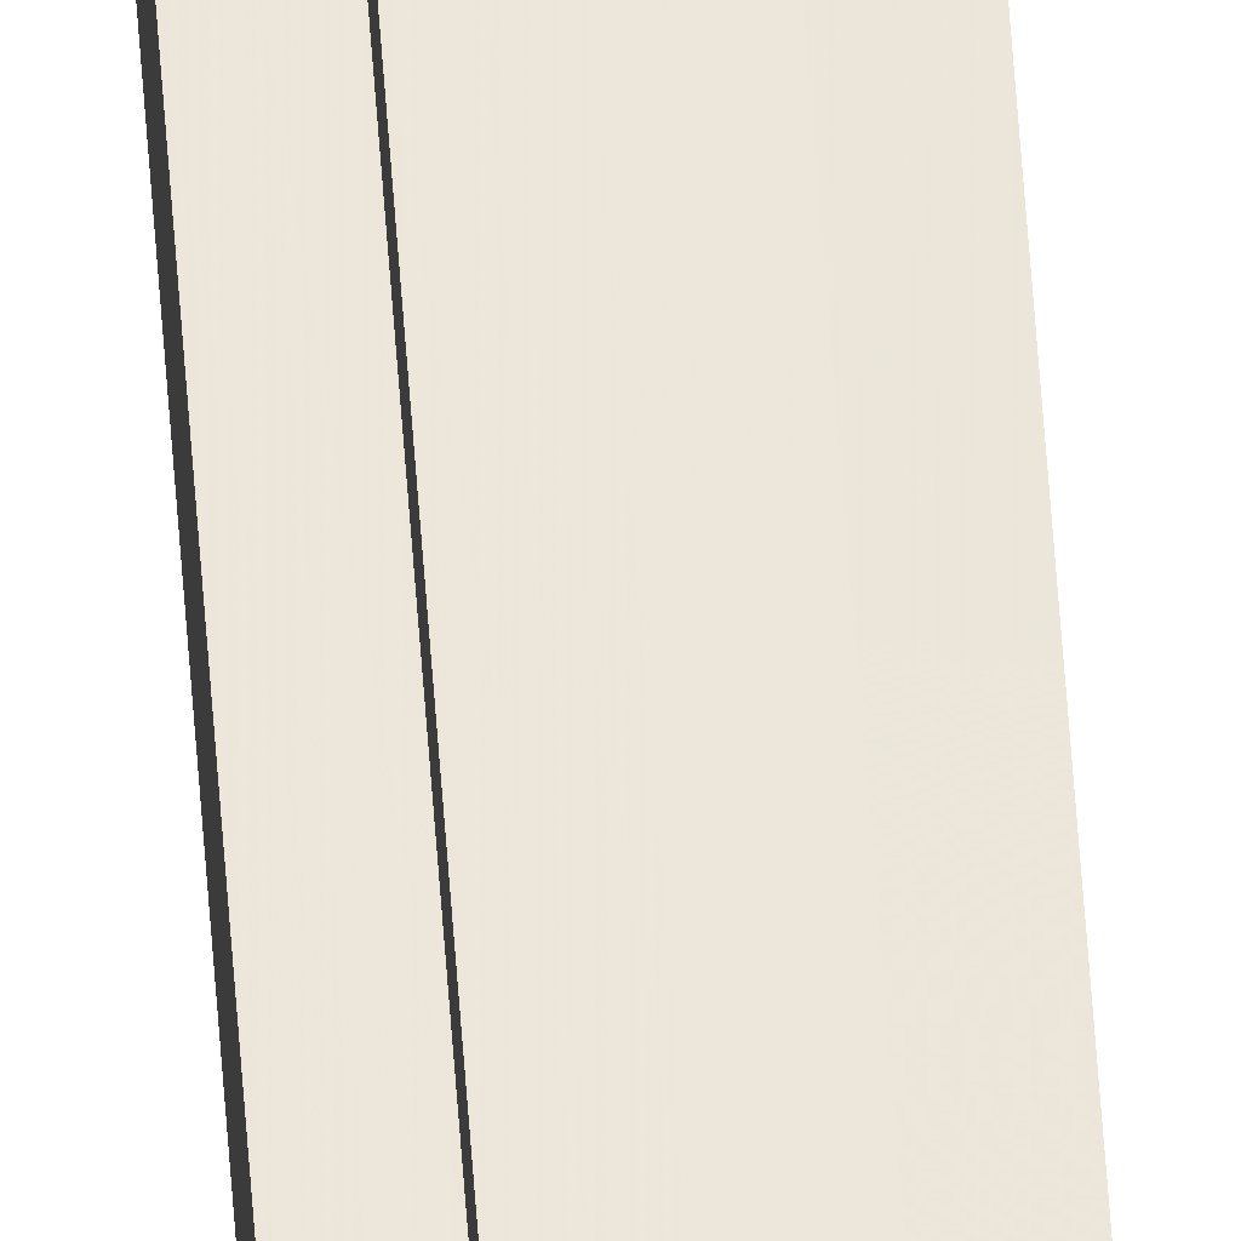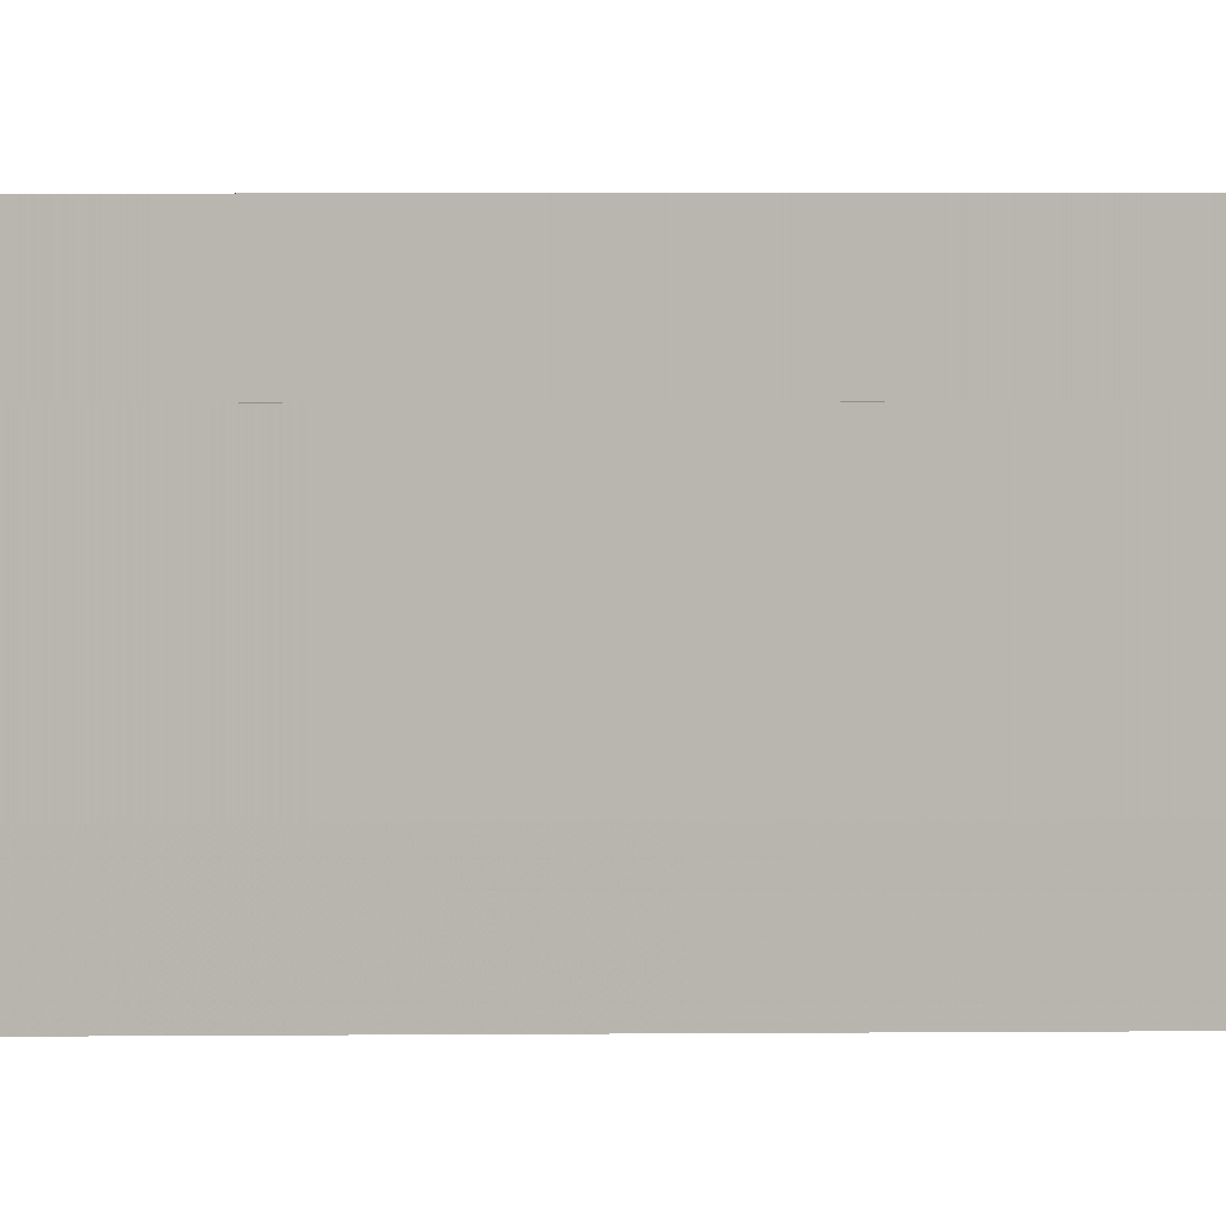
<metadata>
{"format":"obj","ext":"obj","renderer":"f3d","projection":"perspective","resolution":1024,"background":"white","views":[{"elev":53.9,"azim":176.2,"up":"+Y"},{"elev":0.2,"azim":-129.1,"up":"+Y"}]}
</metadata>
<code>
o 2857
v 2211 1879 12.91
v 2211 1879 12.91
v 2211 1879 8.067
v 2211 1879 12.91
v 2211 1879 8.067
v 2211 1879 12.91
v 2211 1879 8.067
v 2211 1879 12.91
v 2211 1879 8.067
v 2211 1879 12.91
v 2211 1879 12.91
v 2211 1879 12.91
v 2211 1879 8.067
v 2211 1879 8.067
v 2211 1879 12.91
v 2211 1879 12.91
v 2211 1879 12.91
v 2211 1879 8.067
v 2211 1879 8.067
v 2211 1879 12.91
v 2211 1879 12.91
v 2211 1879 12.91
v 2211 1879 12.91
v 2211 1879 8.067
v 2211 1879 8.067
v 2211 1879 8.067
v 2211 1879 12.91
v 2211 1879 12.91
v 2211 1879 12.91
v 2211 1879 12.91
v 2211 1879 8.067
v 2211 1879 12.91
v 2211 1879 8.067
v 2211 1879 8.067
v 2211 1879 12.91
v 2211 1879 12.91
v 2211 1879 12.91
v 2211 1879 8.067
v 2211 1879 8.067
v 2211 1879 12.91
v 2211 1879 12.91
v 2211 1879 12.91
v 2211 1879 12.91
v 2211 1879 8.067
v 2211 1879 8.067
v 2211 1879 8.067
v 2211 1879 12.91
v 2211 1879 12.91
v 2211 1879 12.91
v 2211 1879 12.91
v 2211 1879 12.91
v 2211 1879 8.067
v 2211 1879 8.067
v 2211 1879 8.067
v 2211 1879 12.91
v 2211 1879 12.91
v 2211 1879 12.91
v 2211 1879 8.067
v 2211 1879 8.067
v 2211 1879 12.91
v 2211 1879 12.91
v 2211 1879 12.91
v 2211 1879 12.91
v 2211 1879 8.067
v 2211 1879 8.067
v 2211 1879 12.91
v 2211 1879 8.067
v 2211 1879 12.91
v 2211 1879 12.91
v 2211 1879 8.067
v 2211 1879 8.067
v 2211 1879 12.91
v 2211 1879 12.91
v 2211 1879 8.067
v 2211 1879 8.067
v 2211 1879 12.91
v 2211 1879 12.91
v 2211 1879 12.91
v 2211 1879 12.91
v 2211 1879 12.91
v 2211 1879 8.067
v 2211 1879 8.067
v 2211 1879 8.067
v 2211 1879 8.067
v 2211 1879 8.067
v 2211 1879 8.067
v 2211 1879 8.067
v 2211 1879 8.067
v 2211 1879 8.067
v 2211 1879 8.067
v 2211 1879 8.067
v 2211 1879 8.067
v 2211 1879 8.067
v 2211 1879 8.067
v 2211 1879 8.067
v 2211 1879 8.067
v 2211 1879 8.067
v 2211 1879 8.067
f 1 2 3
f 4 1 5
f 5 6 7
f 7 8 9
f 10 8 11
f 10 12 8
f 13 12 14
f 15 16 13
f 10 17 12
f 18 17 19
f 20 21 18
f 10 22 17
f 10 23 22
f 24 23 25
f 26 27 24
f 28 29 26
f 29 30 31
f 10 32 23
f 33 32 34
f 35 36 33
f 10 37 32
f 38 37 39
f 40 41 38
f 10 42 37
f 10 43 42
f 44 43 45
f 46 47 44
f 10 48 43
f 49 50 46
f 50 51 52
f 53 48 54
f 55 56 53
f 10 57 48
f 58 57 59
f 60 61 58
f 10 62 57
f 10 63 62
f 64 63 65
f 10 66 63
f 67 68 64
f 10 69 66
f 10 11 69
f 70 66 71
f 72 73 70
f 74 69 75
f 76 77 74
f 78 79 67
f 79 80 81
f 82 83 84
f 82 85 83
f 82 84 86
f 82 87 85
f 82 86 88
f 82 89 87
f 82 88 90
f 82 91 89
f 82 90 92
f 82 93 91
f 82 92 94
f 82 95 93
f 82 94 96
f 82 97 95
f 82 96 98
f 82 98 97

</code>
